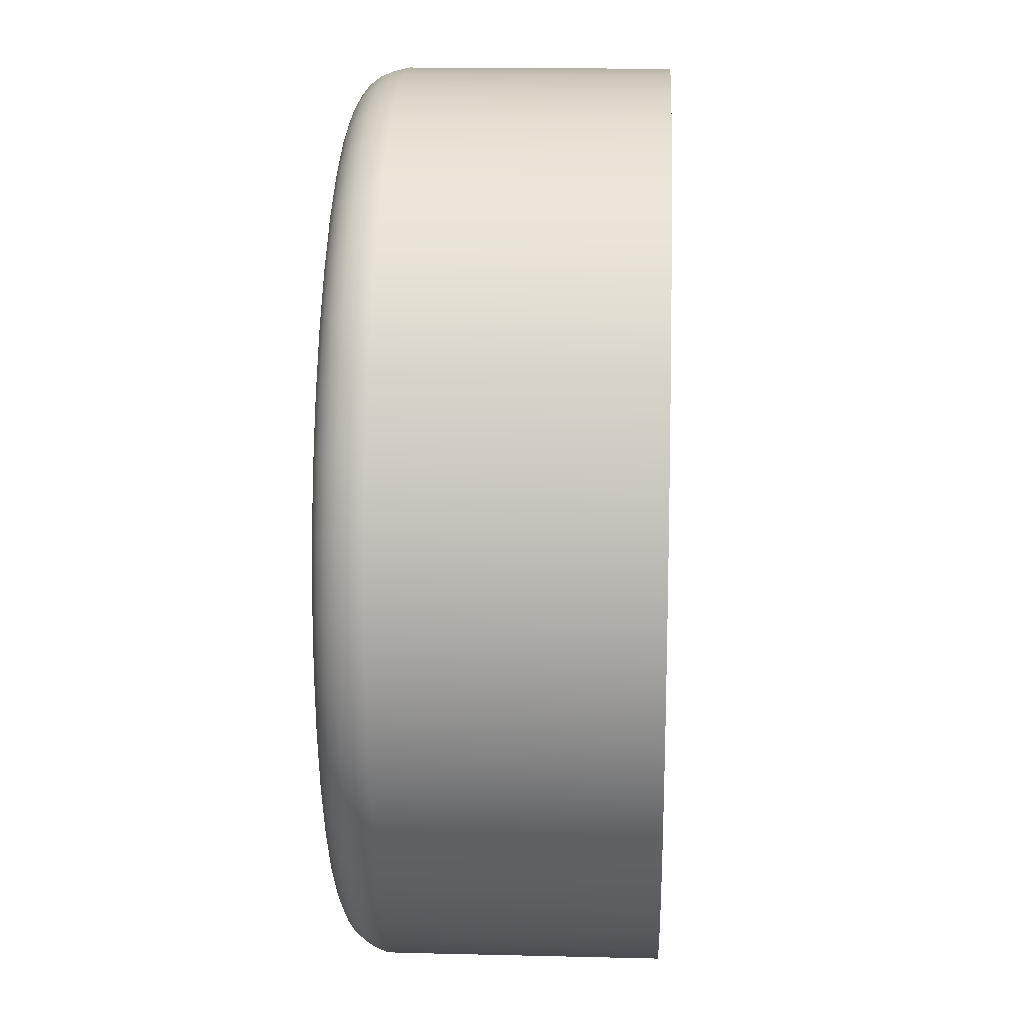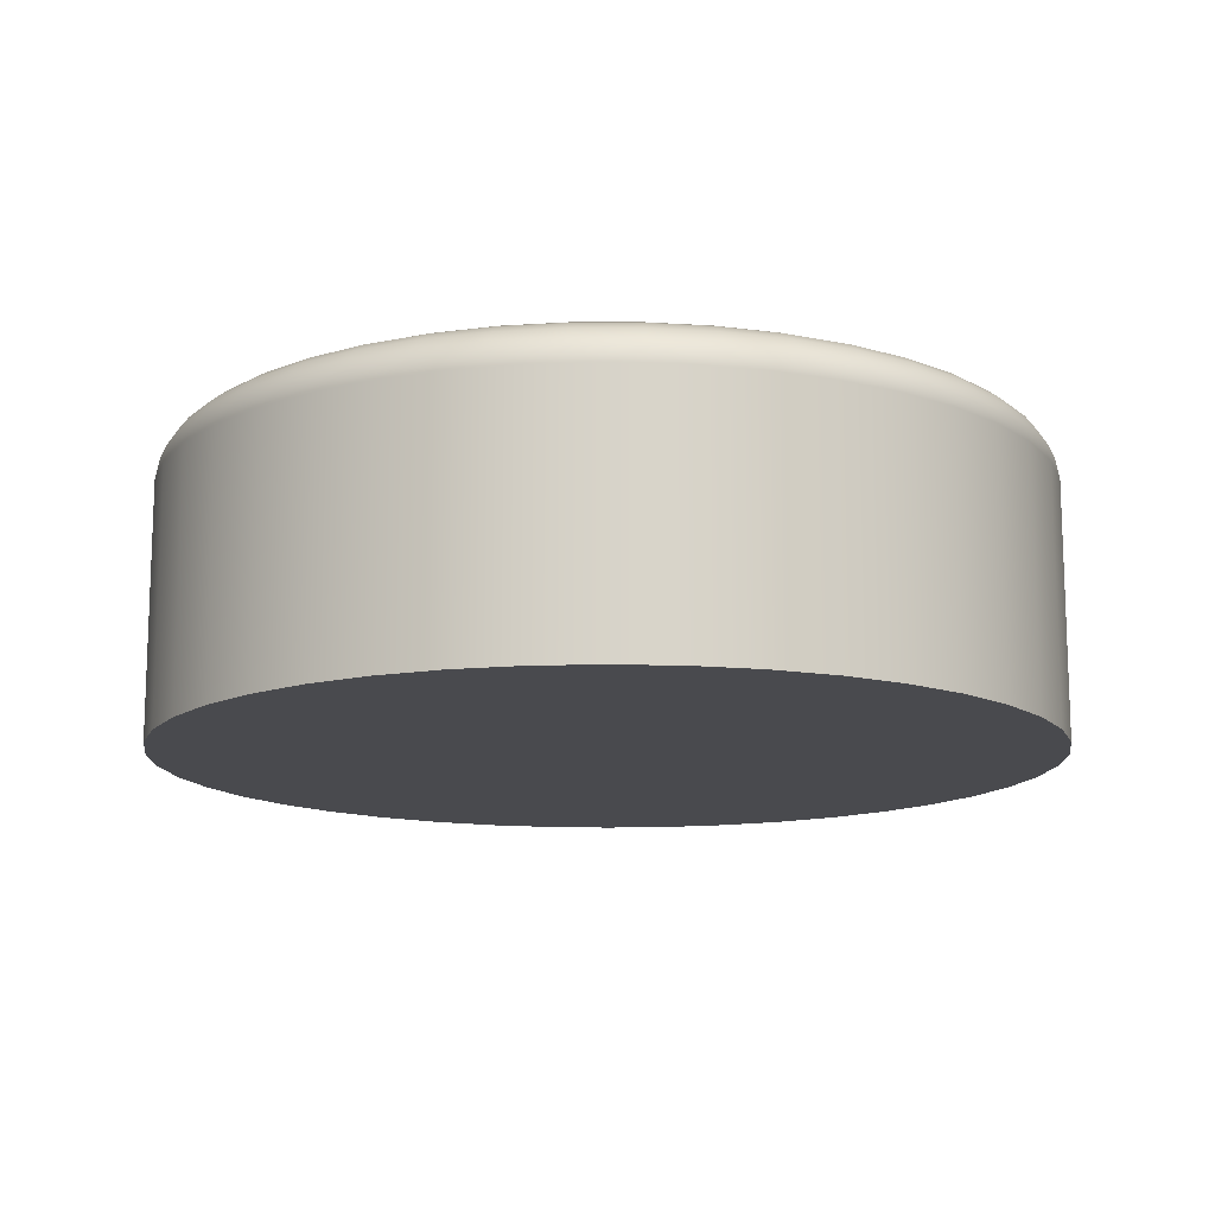
<metadata>
{"format":"obj","ext":"obj","renderer":"f3d","projection":"perspective","resolution":1024,"background":"white","views":[{"elev":16.0,"azim":-87.1,"up":"+Z"},{"elev":-13.4,"azim":-107.0,"up":"+Y"}]}
</metadata>
<code>
g Body73
v 0.5675 0.07 -0.4787
v 0.5675 0.07 -0.4956
v 0.5675 0.069 -0.4956
v 0.5675 0.069 -0.4787
v 0.5835 0.07 -0.5187
v 0.5835 0.069 -0.5187
v 0.5773 0.07 -0.5187
v 0.5773 0.069 -0.5187
v 0.5696 0.07 -0.5069
v 0.5696 0.069 -0.5069
v 0.5685 0.07 -0.5051
v 0.5674 0.07 -0.5034
v 0.5663 0.07 -0.5016
v 0.5652 0.07 -0.4998
v 0.5652 0.069 -0.4998
v 0.5663 0.069 -0.5016
v 0.5674 0.069 -0.5034
v 0.5685 0.069 -0.5051
v 0.5642 0.07 -0.5015
v 0.5632 0.07 -0.5032
v 0.5622 0.07 -0.5049
v 0.5612 0.07 -0.5066
v 0.5612 0.069 -0.5066
v 0.5622 0.069 -0.5049
v 0.5632 0.069 -0.5032
v 0.5642 0.069 -0.5015
v 0.5533 0.07 -0.5187
v 0.5533 0.069 -0.5187
v 0.5468 0.07 -0.5187
v 0.5468 0.069 -0.5187
v 0.5622 0.07 -0.4956
v 0.5622 0.069 -0.4956
v 0.5622 0.07 -0.4787
v 0.5622 0.069 -0.4787
v 0.5214 0.065 -0.5003
v 0.5219 0.065 -0.4938
v 0.5233 0.065 -0.4874
v 0.5257 0.065 -0.4814
v 0.529 0.065 -0.4757
v 0.533 0.065 -0.4706
v 0.5378 0.065 -0.4662
v 0.5432 0.065 -0.4625
v 0.5491 0.065 -0.4597
v 0.5553 0.065 -0.4577
v 0.5618 0.065 -0.4568
v 0.5683 0.065 -0.4568
v 0.5747 0.065 -0.4577
v 0.581 0.065 -0.4597
v 0.5869 0.065 -0.4625
v 0.5923 0.065 -0.4662
v 0.597 0.065 -0.4706
v 0.6011 0.065 -0.4757
v 0.6044 0.065 -0.4814
v 0.6067 0.065 -0.4874
v 0.6082 0.065 -0.4938
v 0.6087 0.065 -0.5003
v 0.6082 0.065 -0.5068
v 0.6067 0.065 -0.5132
v 0.6044 0.065 -0.5192
v 0.6011 0.065 -0.5249
v 0.597 0.065 -0.53
v 0.5923 0.065 -0.5344
v 0.5869 0.065 -0.5381
v 0.581 0.065 -0.5409
v 0.5747 0.065 -0.5429
v 0.5683 0.065 -0.5438
v 0.5618 0.065 -0.5438
v 0.5553 0.065 -0.5429
v 0.5491 0.065 -0.5409
v 0.5432 0.065 -0.5381
v 0.5378 0.065 -0.5344
v 0.533 0.065 -0.53
v 0.529 0.065 -0.5249
v 0.5257 0.065 -0.5192
v 0.5233 0.065 -0.5132
v 0.5219 0.065 -0.5068
v 0.5264 0.07 -0.5003
v 0.5269 0.07 -0.5065
v 0.5284 0.07 -0.5125
v 0.5308 0.07 -0.5183
v 0.5341 0.07 -0.5235
v 0.5383 0.07 -0.5282
v 0.5431 0.07 -0.5321
v 0.5485 0.07 -0.5352
v 0.5543 0.07 -0.5374
v 0.5604 0.07 -0.5387
v 0.5666 0.07 -0.5389
v 0.5728 0.07 -0.5382
v 0.5787 0.07 -0.5364
v 0.5844 0.07 -0.5338
v 0.5895 0.07 -0.5302
v 0.594 0.07 -0.5259
v 0.5977 0.07 -0.521
v 0.6006 0.07 -0.5155
v 0.6026 0.07 -0.5096
v 0.6036 0.07 -0.5034
v 0.6036 0.07 -0.4972
v 0.6026 0.07 -0.4911
v 0.6006 0.07 -0.4852
v 0.5977 0.07 -0.4796
v 0.594 0.07 -0.4747
v 0.5895 0.07 -0.4704
v 0.5844 0.07 -0.4668
v 0.5787 0.07 -0.4642
v 0.5728 0.07 -0.4624
v 0.5666 0.07 -0.4617
v 0.5604 0.07 -0.4619
v 0.5543 0.07 -0.4632
v 0.5485 0.07 -0.4654
v 0.5431 0.07 -0.4685
v 0.5383 0.07 -0.4724
v 0.5341 0.07 -0.4771
v 0.5308 0.07 -0.4823
v 0.5284 0.07 -0.4881
v 0.5269 0.07 -0.4941
v 0.565 0.06629 -0.5438
v 0.565 0.0675 -0.5433
v 0.565 0.06854 -0.5425
v 0.565 0.06933 -0.5415
v 0.565 0.06983 -0.5403
v 0.5425 0.06983 -0.5333
v 0.5477 0.06983 -0.4643
v 0.6049 0.06983 -0.5033
v 0.5217 0.06629 -0.4971
v 0.5222 0.0675 -0.4971
v 0.523 0.06854 -0.4972
v 0.524 0.06933 -0.4972
v 0.5252 0.06983 -0.4973
v 0.5252 0.06983 -0.5033
v 0.524 0.06933 -0.5034
v 0.523 0.06854 -0.5035
v 0.5222 0.0675 -0.5035
v 0.5217 0.06629 -0.5036
v 0.5226 0.06629 -0.4906
v 0.5231 0.0675 -0.4907
v 0.5239 0.06854 -0.4909
v 0.5249 0.06933 -0.4911
v 0.5261 0.06983 -0.4914
v 0.5246 0.06629 -0.4844
v 0.525 0.0675 -0.4846
v 0.5258 0.06854 -0.4849
v 0.5267 0.06933 -0.4853
v 0.5279 0.06983 -0.4857
v 0.5274 0.06629 -0.4786
v 0.5278 0.0675 -0.4788
v 0.5285 0.06854 -0.4792
v 0.5294 0.06933 -0.4797
v 0.5304 0.06983 -0.4803
v 0.531 0.06629 -0.4732
v 0.5314 0.0675 -0.4735
v 0.5321 0.06854 -0.474
v 0.5329 0.06933 -0.4746
v 0.5338 0.06983 -0.4754
v 0.5355 0.06629 -0.4684
v 0.5358 0.0675 -0.4688
v 0.5363 0.06854 -0.4694
v 0.537 0.06933 -0.4701
v 0.5379 0.06983 -0.471
v 0.5405 0.06629 -0.4644
v 0.5408 0.0675 -0.4648
v 0.5413 0.06854 -0.4654
v 0.5419 0.06933 -0.4663
v 0.5425 0.06983 -0.4673
v 0.5462 0.06629 -0.4611
v 0.5464 0.0675 -0.4616
v 0.5467 0.06854 -0.4623
v 0.5472 0.06933 -0.4632
v 0.5522 0.06629 -0.4588
v 0.5524 0.0675 -0.4592
v 0.5526 0.06854 -0.46
v 0.5529 0.06933 -0.461
v 0.5533 0.06983 -0.4621
v 0.5586 0.06629 -0.4573
v 0.5586 0.0675 -0.4578
v 0.5587 0.06854 -0.4586
v 0.5589 0.06933 -0.4596
v 0.5591 0.06983 -0.4608
v 0.565 0.06629 -0.4568
v 0.565 0.0675 -0.4573
v 0.565 0.06854 -0.4581
v 0.565 0.06933 -0.4592
v 0.565 0.06983 -0.4604
v 0.5715 0.06629 -0.4573
v 0.5714 0.0675 -0.4578
v 0.5713 0.06854 -0.4586
v 0.5712 0.06933 -0.4596
v 0.571 0.06983 -0.4608
v 0.5779 0.06629 -0.4588
v 0.5777 0.0675 -0.4592
v 0.5775 0.06854 -0.46
v 0.5772 0.06933 -0.461
v 0.5768 0.06983 -0.4621
v 0.5839 0.06629 -0.4611
v 0.5837 0.0675 -0.4616
v 0.5833 0.06854 -0.4623
v 0.5829 0.06933 -0.4632
v 0.5824 0.06983 -0.4643
v 0.5895 0.06629 -0.4644
v 0.5892 0.0675 -0.4648
v 0.5888 0.06854 -0.4654
v 0.5882 0.06933 -0.4663
v 0.5875 0.06983 -0.4673
v 0.5946 0.06629 -0.4684
v 0.5943 0.0675 -0.4688
v 0.5937 0.06854 -0.4694
v 0.593 0.06933 -0.4701
v 0.5922 0.06983 -0.471
v 0.599 0.06629 -0.4732
v 0.5986 0.0675 -0.4735
v 0.598 0.06854 -0.474
v 0.5972 0.06933 -0.4746
v 0.5963 0.06983 -0.4754
v 0.6027 0.06629 -0.4786
v 0.6023 0.0675 -0.4788
v 0.6016 0.06854 -0.4792
v 0.6007 0.06933 -0.4797
v 0.5996 0.06983 -0.4803
v 0.6055 0.06629 -0.4844
v 0.605 0.0675 -0.4846
v 0.6043 0.06854 -0.4849
v 0.6033 0.06933 -0.4853
v 0.6022 0.06983 -0.4857
v 0.6074 0.06629 -0.4906
v 0.6069 0.0675 -0.4907
v 0.6062 0.06854 -0.4909
v 0.6052 0.06933 -0.4911
v 0.604 0.06983 -0.4914
v 0.6084 0.06629 -0.4971
v 0.6079 0.0675 -0.4971
v 0.6071 0.06854 -0.4972
v 0.6061 0.06933 -0.4972
v 0.6049 0.06983 -0.4973
v 0.6084 0.06629 -0.5036
v 0.6079 0.0675 -0.5035
v 0.6071 0.06854 -0.5035
v 0.6061 0.06933 -0.5034
v 0.6074 0.06629 -0.51
v 0.6069 0.0675 -0.5099
v 0.6062 0.06854 -0.5097
v 0.6052 0.06933 -0.5095
v 0.604 0.06983 -0.5092
v 0.6055 0.06629 -0.5162
v 0.605 0.0675 -0.516
v 0.6043 0.06854 -0.5157
v 0.6033 0.06933 -0.5153
v 0.6022 0.06983 -0.5149
v 0.6027 0.06629 -0.522
v 0.6023 0.0675 -0.5218
v 0.6016 0.06854 -0.5214
v 0.6007 0.06933 -0.5209
v 0.5996 0.06983 -0.5203
v 0.599 0.06629 -0.5274
v 0.5986 0.0675 -0.5271
v 0.598 0.06854 -0.5266
v 0.5972 0.06933 -0.526
v 0.5963 0.06983 -0.5252
v 0.5946 0.06629 -0.5322
v 0.5943 0.0675 -0.5318
v 0.5937 0.06854 -0.5312
v 0.593 0.06933 -0.5305
v 0.5922 0.06983 -0.5296
v 0.5895 0.06629 -0.5362
v 0.5892 0.0675 -0.5358
v 0.5888 0.06854 -0.5352
v 0.5882 0.06933 -0.5343
v 0.5875 0.06983 -0.5333
v 0.5839 0.06629 -0.5395
v 0.5837 0.0675 -0.539
v 0.5833 0.06854 -0.5383
v 0.5829 0.06933 -0.5374
v 0.5824 0.06983 -0.5363
v 0.5779 0.06629 -0.5419
v 0.5777 0.0675 -0.5414
v 0.5775 0.06854 -0.5406
v 0.5772 0.06933 -0.5396
v 0.5768 0.06983 -0.5385
v 0.5715 0.06629 -0.5433
v 0.5714 0.0675 -0.5428
v 0.5713 0.06854 -0.542
v 0.5712 0.06933 -0.541
v 0.571 0.06983 -0.5398
v 0.5586 0.06629 -0.5433
v 0.5586 0.0675 -0.5428
v 0.5587 0.06854 -0.542
v 0.5589 0.06933 -0.541
v 0.5591 0.06983 -0.5398
v 0.5522 0.06629 -0.5419
v 0.5524 0.0675 -0.5414
v 0.5526 0.06854 -0.5406
v 0.5529 0.06933 -0.5396
v 0.5533 0.06983 -0.5385
v 0.5462 0.06629 -0.5395
v 0.5464 0.0675 -0.539
v 0.5467 0.06854 -0.5383
v 0.5472 0.06933 -0.5374
v 0.5477 0.06983 -0.5363
v 0.5405 0.06629 -0.5362
v 0.5408 0.0675 -0.5358
v 0.5413 0.06854 -0.5352
v 0.5419 0.06933 -0.5343
v 0.5355 0.06629 -0.5322
v 0.5358 0.0675 -0.5318
v 0.5363 0.06854 -0.5312
v 0.537 0.06933 -0.5305
v 0.5379 0.06983 -0.5296
v 0.531 0.06629 -0.5274
v 0.5314 0.0675 -0.5271
v 0.5321 0.06854 -0.5266
v 0.5329 0.06933 -0.526
v 0.5338 0.06983 -0.5252
v 0.5274 0.06629 -0.522
v 0.5278 0.0675 -0.5218
v 0.5285 0.06854 -0.5214
v 0.5294 0.06933 -0.5209
v 0.5304 0.06983 -0.5203
v 0.5246 0.06629 -0.5162
v 0.525 0.0675 -0.516
v 0.5258 0.06854 -0.5157
v 0.5267 0.06933 -0.5153
v 0.5279 0.06983 -0.5149
v 0.5226 0.06629 -0.51
v 0.5231 0.0675 -0.5099
v 0.5239 0.06854 -0.5097
v 0.5249 0.06933 -0.5095
v 0.5261 0.06983 -0.5092
v 0.5214 0.04 -0.5003
v 0.5219 0.04 -0.4938
v 0.5233 0.04 -0.4874
v 0.5257 0.04 -0.4814
v 0.529 0.04 -0.4757
v 0.533 0.04 -0.4706
v 0.5378 0.04 -0.4662
v 0.5432 0.04 -0.4625
v 0.5491 0.04 -0.4597
v 0.5553 0.04 -0.4577
v 0.5618 0.04 -0.4568
v 0.5683 0.04 -0.4568
v 0.5747 0.04 -0.4577
v 0.581 0.04 -0.4597
v 0.5869 0.04 -0.4625
v 0.5923 0.04 -0.4662
v 0.597 0.04 -0.4706
v 0.6011 0.04 -0.4757
v 0.6044 0.04 -0.4814
v 0.6067 0.04 -0.4874
v 0.6082 0.04 -0.4938
v 0.6087 0.04 -0.5003
v 0.6082 0.04 -0.5068
v 0.6067 0.04 -0.5132
v 0.6044 0.04 -0.5192
v 0.6011 0.04 -0.5249
v 0.597 0.04 -0.53
v 0.5923 0.04 -0.5344
v 0.5869 0.04 -0.5381
v 0.581 0.04 -0.5409
v 0.5747 0.04 -0.5429
v 0.5683 0.04 -0.5438
v 0.5618 0.04 -0.5438
v 0.5553 0.04 -0.5429
v 0.5491 0.04 -0.5409
v 0.5432 0.04 -0.5381
v 0.5378 0.04 -0.5344
v 0.533 0.04 -0.53
v 0.529 0.04 -0.5249
v 0.5257 0.04 -0.5192
v 0.5233 0.04 -0.5132
v 0.5219 0.04 -0.5068
f 1 2 4
f 4 2 3
f 2 5 3
f 3 5 6
f 5 7 6
f 6 7 8
f 7 9 8
f 8 9 10
f 9 11 10
f 10 11 18
f 18 11 12
f 18 12 17
f 17 12 13
f 17 13 16
f 16 13 14
f 16 14 15
f 14 19 15
f 15 19 26
f 26 19 20
f 26 20 25
f 25 20 21
f 25 21 24
f 24 21 22
f 24 22 23
f 22 27 23
f 23 27 28
f 27 29 28
f 28 29 30
f 29 31 30
f 30 31 32
f 31 33 32
f 32 33 34
f 33 1 34
f 34 1 4
f 34 4 32
f 32 4 3
f 32 3 15
f 15 3 16
f 16 3 17
f 17 3 18
f 18 3 10
f 10 3 6
f 10 6 8
f 15 26 32
f 32 26 25
f 32 25 24
f 24 23 32
f 32 23 30
f 30 23 28
f 36 124 35
f 35 124 133
f 35 133 76
f 76 133 321
f 76 321 75
f 75 321 316
f 75 316 74
f 74 316 311
f 74 311 73
f 73 311 306
f 73 306 72
f 72 306 301
f 72 301 71
f 71 301 297
f 71 297 70
f 70 297 292
f 70 292 69
f 69 292 287
f 69 287 68
f 68 287 282
f 68 282 67
f 67 282 116
f 67 116 66
f 66 116 277
f 66 277 65
f 65 277 272
f 65 272 64
f 64 272 267
f 64 267 63
f 63 267 262
f 63 262 62
f 62 262 257
f 62 257 61
f 61 257 252
f 61 252 60
f 60 252 247
f 60 247 59
f 59 247 242
f 59 242 58
f 58 242 237
f 58 237 57
f 57 237 233
f 57 233 56
f 56 233 228
f 56 228 55
f 55 228 223
f 55 223 54
f 54 223 218
f 54 218 53
f 53 218 213
f 53 213 52
f 52 213 208
f 52 208 51
f 51 208 203
f 51 203 50
f 50 203 198
f 50 198 49
f 49 198 193
f 49 193 48
f 48 193 188
f 48 188 47
f 47 188 183
f 47 183 46
f 46 183 178
f 46 178 45
f 45 178 173
f 45 173 44
f 44 173 168
f 44 168 43
f 43 168 164
f 43 164 42
f 42 164 159
f 42 159 41
f 41 159 154
f 41 154 40
f 40 154 149
f 40 149 39
f 39 149 144
f 39 144 38
f 38 144 139
f 38 139 37
f 37 139 134
f 37 134 36
f 36 134 124
f 78 129 77
f 77 129 128
f 77 128 115
f 115 128 138
f 115 138 114
f 114 138 143
f 114 143 113
f 113 143 148
f 113 148 112
f 112 148 153
f 112 153 111
f 111 153 158
f 111 158 110
f 110 158 163
f 110 163 122
f 122 163 162
f 122 162 167
f 167 162 161
f 167 161 166
f 166 161 160
f 166 160 165
f 165 160 159
f 165 159 164
f 129 78 325
f 325 78 79
f 325 79 320
f 320 79 80
f 320 80 315
f 315 80 81
f 315 81 310
f 310 81 82
f 310 82 305
f 305 82 83
f 305 83 121
f 121 83 84
f 121 84 296
f 296 84 291
f 296 291 290
f 290 291 285
f 290 285 284
f 284 285 118
f 284 118 117
f 117 118 278
f 117 278 277
f 277 278 272
f 84 85 291
f 291 85 286
f 291 286 285
f 285 286 119
f 285 119 118
f 118 119 279
f 118 279 278
f 278 279 273
f 278 273 272
f 272 273 267
f 85 86 286
f 286 86 120
f 286 120 119
f 119 120 280
f 119 280 279
f 279 280 274
f 279 274 273
f 273 274 268
f 273 268 267
f 267 268 262
f 86 87 120
f 120 87 281
f 120 281 280
f 280 281 275
f 280 275 274
f 274 275 269
f 274 269 268
f 268 269 263
f 268 263 262
f 262 263 257
f 87 88 281
f 281 88 276
f 281 276 275
f 275 276 270
f 275 270 269
f 269 270 264
f 269 264 263
f 263 264 258
f 263 258 257
f 257 258 252
f 88 89 276
f 276 89 271
f 276 271 270
f 270 271 265
f 270 265 264
f 264 265 259
f 264 259 258
f 258 259 253
f 258 253 252
f 252 253 247
f 89 90 271
f 271 90 266
f 271 266 265
f 265 266 260
f 265 260 259
f 259 260 254
f 259 254 253
f 253 254 248
f 253 248 247
f 247 248 242
f 90 91 266
f 266 91 261
f 266 261 260
f 260 261 255
f 260 255 254
f 254 255 249
f 254 249 248
f 248 249 243
f 248 243 242
f 242 243 237
f 91 92 261
f 261 92 256
f 261 256 255
f 255 256 250
f 255 250 249
f 249 250 244
f 249 244 243
f 243 244 238
f 243 238 237
f 237 238 233
f 92 93 256
f 256 93 251
f 256 251 250
f 250 251 245
f 250 245 244
f 244 245 239
f 244 239 238
f 238 239 234
f 238 234 233
f 233 234 228
f 93 94 251
f 251 94 246
f 251 246 245
f 245 246 240
f 245 240 239
f 239 240 235
f 239 235 234
f 234 235 229
f 234 229 228
f 228 229 223
f 94 95 246
f 246 95 241
f 246 241 240
f 240 241 236
f 240 236 235
f 235 236 230
f 235 230 229
f 229 230 224
f 229 224 223
f 223 224 218
f 95 96 241
f 241 96 123
f 241 123 236
f 236 123 231
f 236 231 230
f 230 231 225
f 230 225 224
f 224 225 219
f 224 219 218
f 218 219 213
f 96 97 123
f 123 97 232
f 123 232 231
f 231 232 226
f 231 226 225
f 225 226 220
f 225 220 219
f 219 220 214
f 219 214 213
f 213 214 208
f 232 97 227
f 227 97 98
f 227 98 222
f 222 98 99
f 222 99 217
f 217 99 100
f 217 100 212
f 212 100 101
f 212 101 207
f 207 101 102
f 207 102 202
f 202 102 103
f 202 103 197
f 197 103 104
f 197 104 192
f 192 104 105
f 192 105 187
f 187 105 106
f 187 106 182
f 182 106 107
f 182 107 177
f 177 107 108
f 177 108 172
f 172 108 109
f 172 109 122
f 122 109 110
f 277 116 117
f 117 116 283
f 117 283 284
f 284 283 289
f 284 289 290
f 290 289 295
f 290 295 296
f 296 295 121
f 124 125 133
f 133 125 132
f 133 132 321
f 321 132 322
f 321 322 316
f 316 322 317
f 316 317 311
f 311 317 312
f 311 312 306
f 306 312 307
f 306 307 301
f 301 307 302
f 301 302 297
f 297 302 298
f 297 298 292
f 292 298 293
f 292 293 287
f 287 293 288
f 287 288 282
f 282 288 283
f 282 283 116
f 125 126 132
f 132 126 131
f 132 131 322
f 322 131 323
f 322 323 317
f 317 323 318
f 317 318 312
f 312 318 313
f 312 313 307
f 307 313 308
f 307 308 302
f 302 308 303
f 302 303 298
f 298 303 299
f 298 299 293
f 293 299 294
f 293 294 288
f 288 294 289
f 288 289 283
f 125 124 135
f 135 124 134
f 135 134 140
f 140 134 139
f 140 139 145
f 145 139 144
f 145 144 150
f 150 144 149
f 150 149 155
f 155 149 154
f 155 154 160
f 160 154 159
f 126 127 131
f 131 127 130
f 131 130 323
f 323 130 324
f 323 324 318
f 318 324 319
f 318 319 313
f 313 319 314
f 313 314 308
f 308 314 309
f 308 309 303
f 303 309 304
f 303 304 299
f 299 304 300
f 299 300 294
f 294 300 295
f 294 295 289
f 126 125 136
f 136 125 135
f 136 135 141
f 141 135 140
f 141 140 146
f 146 140 145
f 146 145 151
f 151 145 150
f 151 150 156
f 156 150 155
f 156 155 161
f 161 155 160
f 127 128 130
f 130 128 129
f 130 129 324
f 324 129 325
f 324 325 319
f 319 325 320
f 319 320 314
f 314 320 315
f 314 315 309
f 309 315 310
f 309 310 304
f 304 310 305
f 304 305 300
f 300 305 121
f 300 121 295
f 127 126 137
f 137 126 136
f 137 136 142
f 142 136 141
f 142 141 147
f 147 141 146
f 147 146 152
f 152 146 151
f 152 151 157
f 157 151 156
f 157 156 162
f 162 156 161
f 128 127 138
f 138 127 137
f 138 137 143
f 143 137 142
f 143 142 148
f 148 142 147
f 148 147 153
f 153 147 152
f 153 152 158
f 158 152 157
f 158 157 163
f 163 157 162
f 165 164 169
f 169 164 168
f 169 168 174
f 174 168 173
f 174 173 179
f 179 173 178
f 179 178 184
f 184 178 183
f 184 183 189
f 189 183 188
f 189 188 194
f 194 188 193
f 194 193 199
f 199 193 198
f 199 198 204
f 204 198 203
f 204 203 209
f 209 203 208
f 209 208 214
f 166 165 170
f 170 165 169
f 170 169 175
f 175 169 174
f 175 174 180
f 180 174 179
f 180 179 185
f 185 179 184
f 185 184 190
f 190 184 189
f 190 189 195
f 195 189 194
f 195 194 200
f 200 194 199
f 200 199 205
f 205 199 204
f 205 204 210
f 210 204 209
f 210 209 215
f 215 209 214
f 215 214 220
f 172 122 167
f 167 166 171
f 171 166 170
f 171 170 176
f 176 170 175
f 176 175 181
f 181 175 180
f 181 180 186
f 186 180 185
f 186 185 191
f 191 185 190
f 191 190 196
f 196 190 195
f 196 195 201
f 201 195 200
f 201 200 206
f 206 200 205
f 206 205 211
f 211 205 210
f 211 210 216
f 216 210 215
f 216 215 221
f 221 215 220
f 221 220 226
f 177 172 171
f 171 172 167
f 177 171 176
f 182 177 176
f 182 176 181
f 187 182 181
f 187 181 186
f 192 187 186
f 192 186 191
f 197 192 191
f 197 191 196
f 202 197 196
f 202 196 201
f 207 202 201
f 207 201 206
f 212 207 206
f 212 206 211
f 217 212 211
f 217 211 216
f 222 217 216
f 222 216 221
f 227 222 221
f 227 221 226
f 232 227 226
f 327 36 326
f 326 36 35
f 326 35 367
f 367 35 76
f 367 76 366
f 366 76 75
f 366 75 365
f 365 75 74
f 365 74 364
f 364 74 73
f 364 73 363
f 363 73 72
f 363 72 362
f 362 72 71
f 362 71 361
f 361 71 70
f 361 70 360
f 360 70 69
f 360 69 359
f 359 69 68
f 359 68 358
f 358 68 67
f 358 67 357
f 357 67 66
f 357 66 356
f 356 66 65
f 356 65 355
f 355 65 64
f 355 64 354
f 354 64 63
f 354 63 353
f 353 63 62
f 353 62 352
f 352 62 61
f 352 61 351
f 351 61 60
f 351 60 350
f 350 60 59
f 350 59 349
f 349 59 58
f 349 58 348
f 348 58 57
f 348 57 347
f 347 57 56
f 347 56 346
f 346 56 55
f 346 55 345
f 345 55 54
f 345 54 344
f 344 54 53
f 344 53 343
f 343 53 52
f 343 52 342
f 342 52 51
f 342 51 341
f 341 51 50
f 341 50 340
f 340 50 49
f 340 49 339
f 339 49 48
f 339 48 338
f 338 48 47
f 338 47 337
f 337 47 46
f 337 46 336
f 336 46 45
f 336 45 335
f 335 45 44
f 335 44 334
f 334 44 43
f 334 43 333
f 333 43 42
f 333 42 332
f 332 42 41
f 332 41 331
f 331 41 40
f 331 40 330
f 330 40 39
f 330 39 329
f 329 39 38
f 329 38 328
f 328 38 37
f 328 37 327
f 327 37 36
f 1 101 2
f 2 101 100
f 2 100 99
f 33 106 1
f 1 106 105
f 1 105 104
f 31 112 33
f 33 112 111
f 33 111 110
f 29 77 31
f 31 77 115
f 31 115 114
f 27 83 29
f 29 83 82
f 29 82 81
f 22 9 27
f 27 9 7
f 27 7 87
f 87 7 88
f 88 7 89
f 89 7 90
f 90 7 5
f 90 5 91
f 91 5 92
f 92 5 93
f 93 5 94
f 94 5 95
f 95 5 96
f 96 5 2
f 96 2 97
f 97 2 98
f 98 2 99
f 9 22 11
f 11 22 21
f 11 21 12
f 12 21 20
f 12 20 13
f 13 20 19
f 13 19 14
f 114 113 31
f 31 113 112
f 110 109 33
f 33 109 108
f 33 108 107
f 107 106 33
f 104 103 1
f 1 103 102
f 1 102 101
f 87 86 27
f 27 86 85
f 27 85 84
f 84 83 27
f 81 80 29
f 29 80 79
f 29 79 78
f 78 77 29
f 367 348 326
f 326 348 347
f 326 347 327
f 327 347 346
f 327 346 328
f 328 346 345
f 328 345 329
f 329 345 344
f 329 344 330
f 330 344 343
f 330 343 331
f 331 343 342
f 331 342 332
f 332 342 341
f 332 341 333
f 333 341 340
f 333 340 334
f 334 340 339
f 334 339 335
f 335 339 338
f 335 338 336
f 336 338 337
f 348 367 349
f 349 367 366
f 349 366 350
f 350 366 365
f 350 365 351
f 351 365 364
f 351 364 352
f 352 364 363
f 352 363 353
f 353 363 362
f 353 362 354
f 354 362 361
f 354 361 355
f 355 361 360
f 355 360 356
f 356 360 359
f 356 359 357
f 357 359 358

</code>
